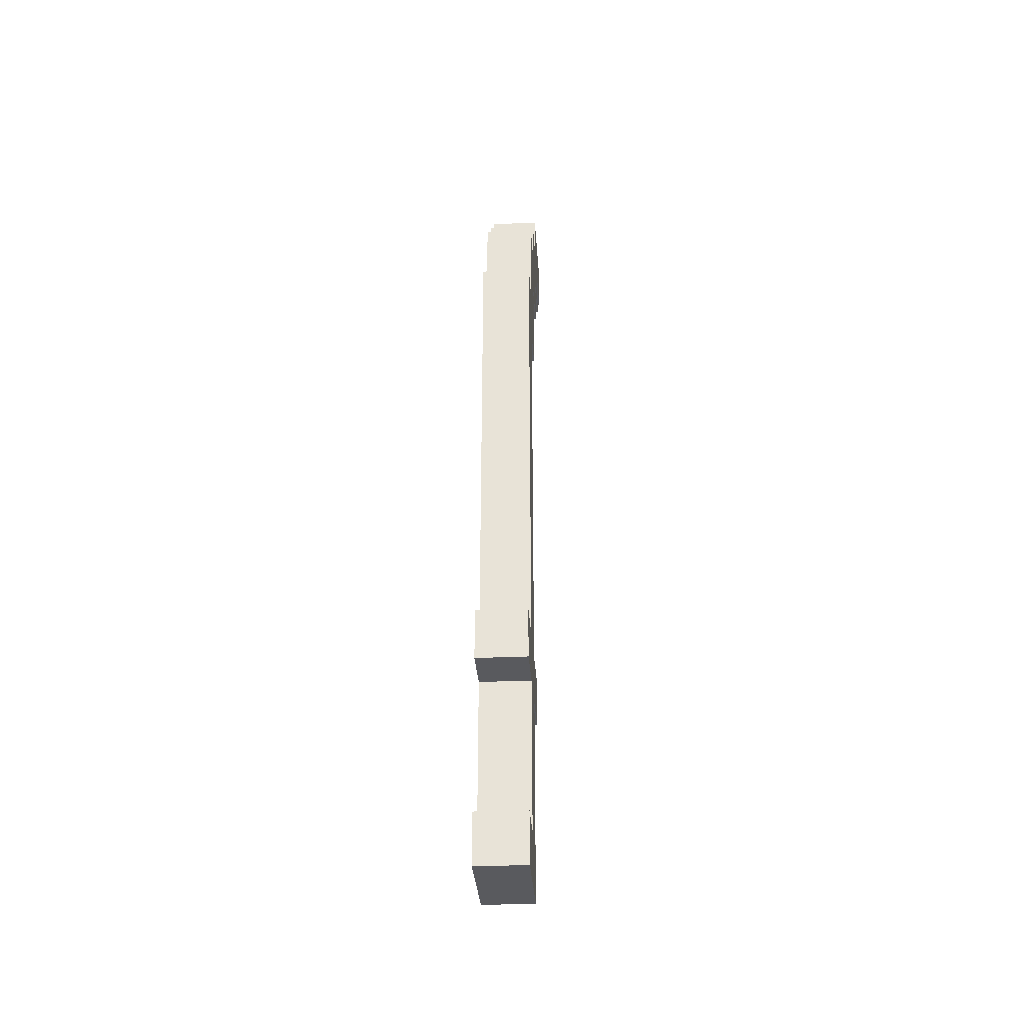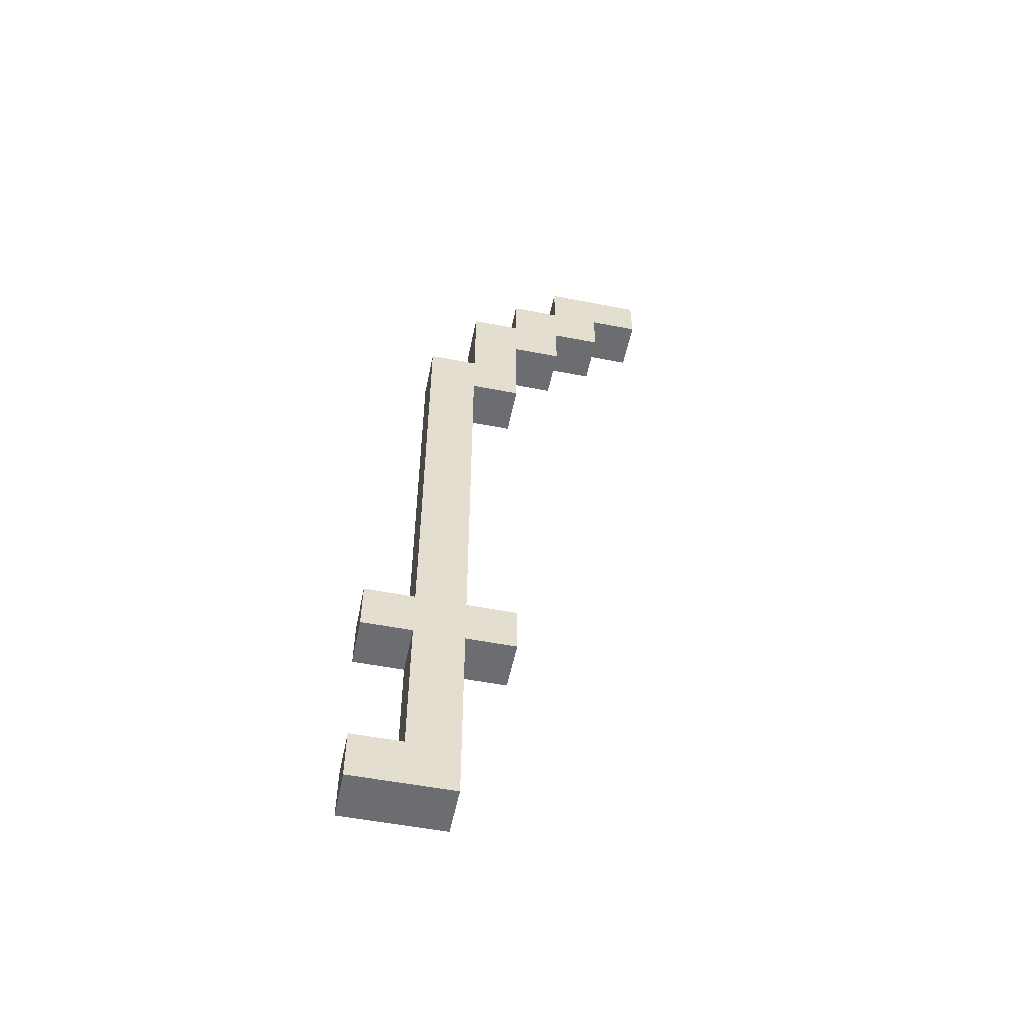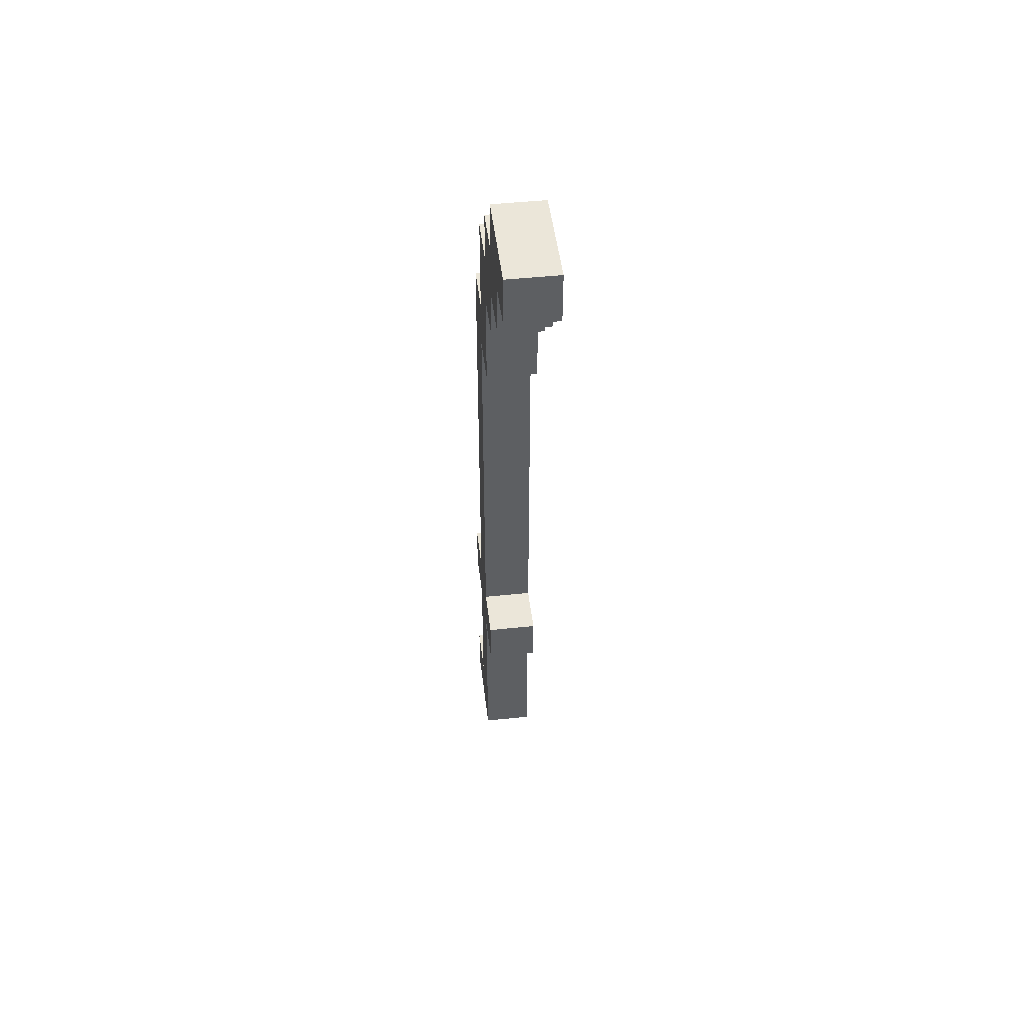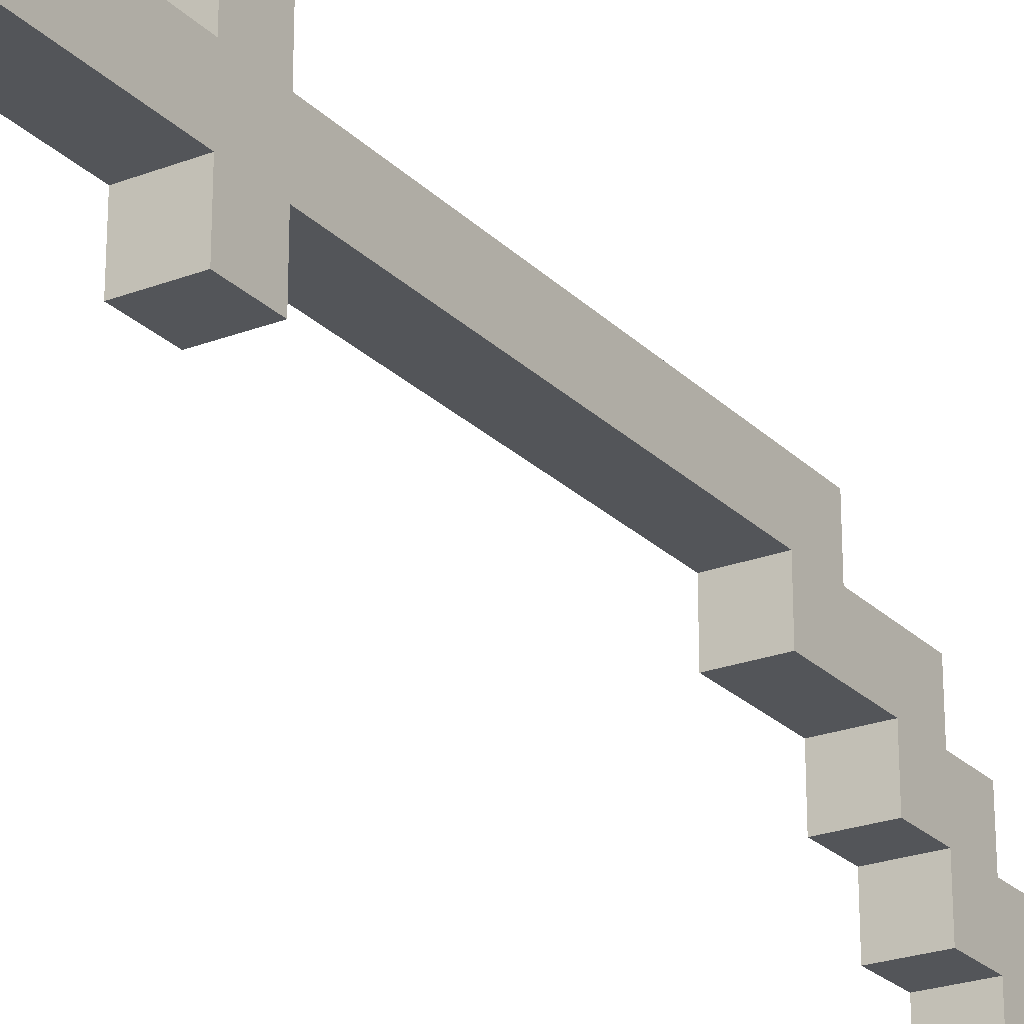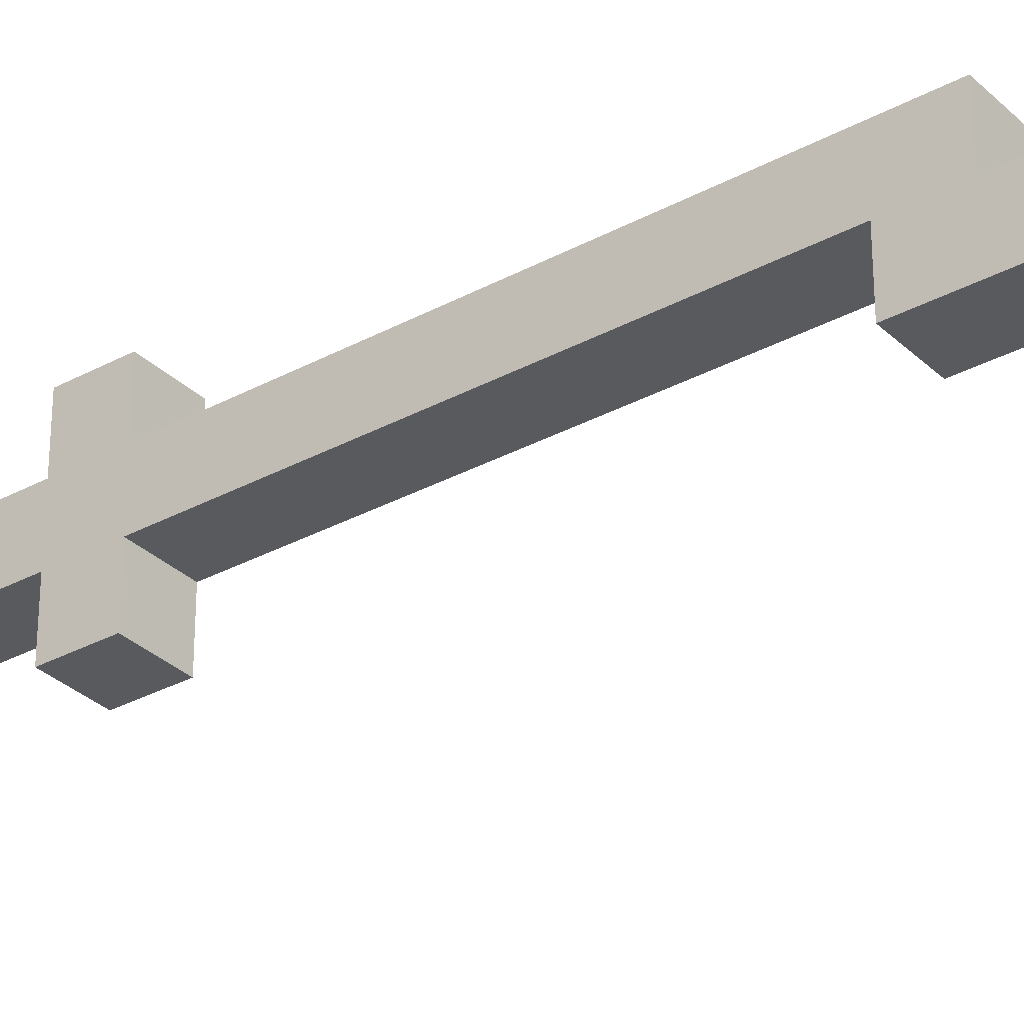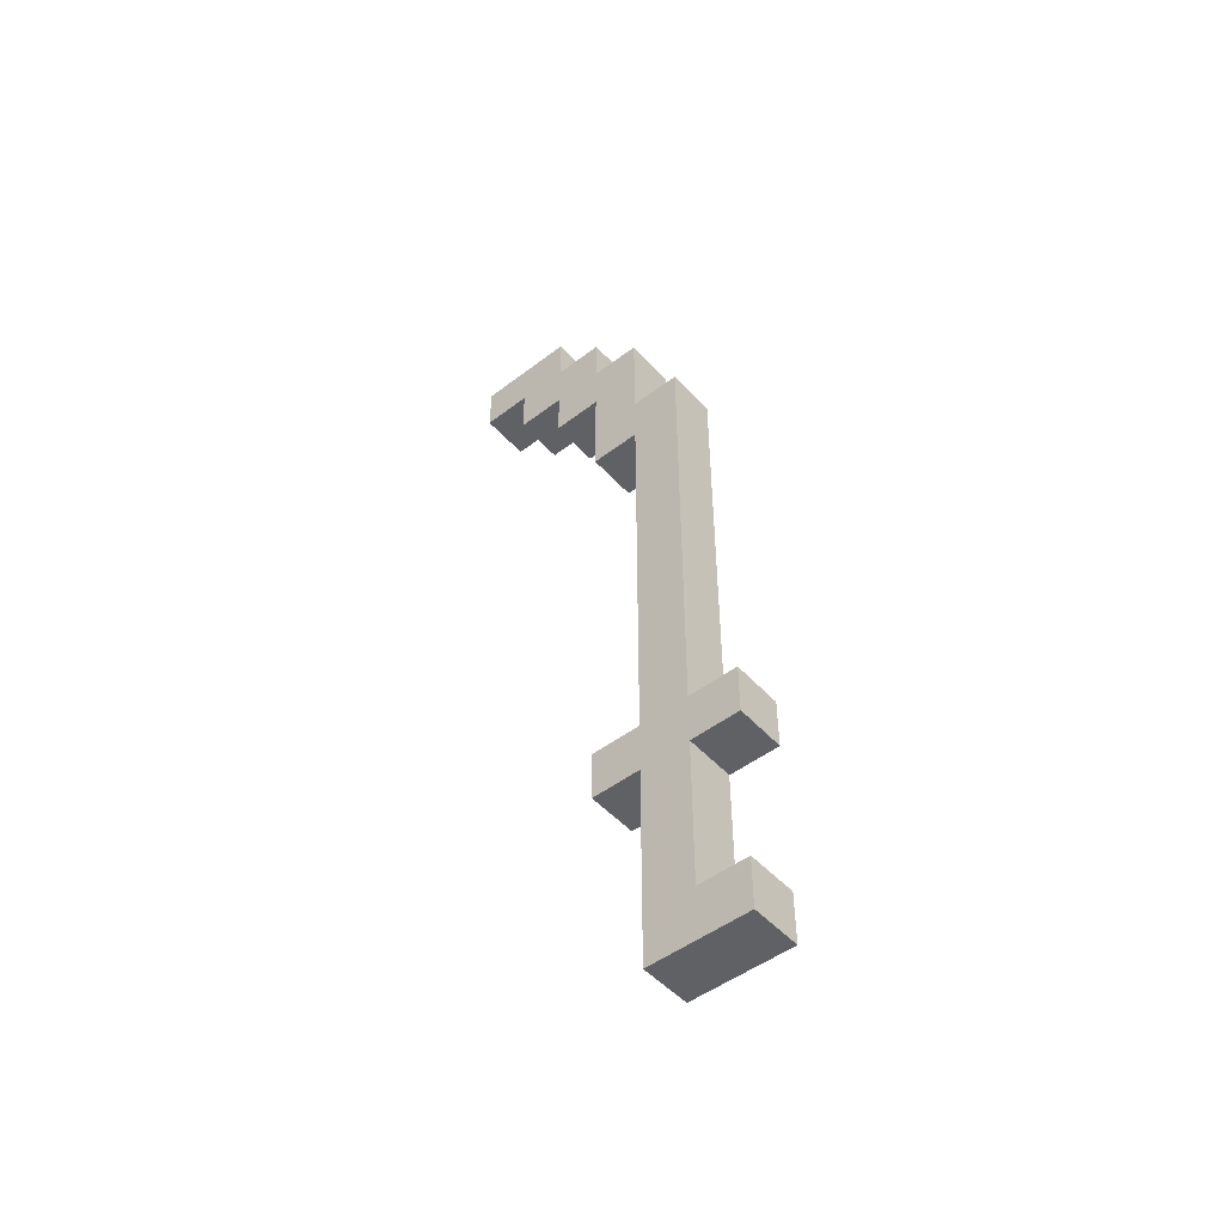
<metadata>
{"format":"obj","ext":"obj","renderer":"f3d","projection":"perspective","resolution":1024,"background":"white","views":[{"elev":-31.8,"azim":3.7,"up":"+Y"},{"elev":-54.0,"azim":78.4,"up":"+Y"},{"elev":47.8,"azim":173.3,"up":"+Y"},{"elev":-24.0,"azim":32.5,"up":"+Z"},{"elev":-31.8,"azim":127.4,"up":"+Z"},{"elev":-49.3,"azim":-49.9,"up":"+Y"}]}
</metadata>
<code>
o sword_curved_3
v -0.6 1.9 0.7
v -0.6 1.8 0.7
v -0.6 1.5 0.7
v -0.6 1.4 0.7
v -0.6 2.8 0.6
v -0.6 1.9 0.6
v -0.6 1.8 0.6
v -0.6 1.5 0.6
v -0.6 3 0.5
v -0.6 2.8 0.5
v -0.6 2.7 0.5
v -0.6 1.9 0.5
v -0.6 1.8 0.5
v -0.6 1.5 0.5
v -0.6 1.4 0.5
v -0.6 3.1 0.4
v -0.6 3 0.4
v -0.6 2.9 0.4
v -0.6 2.7 0.4
v -0.6 1.9 0.4
v -0.6 1.8 0.4
v -0.6 3.2 0.3
v -0.6 3.1 0.3
v -0.6 3 0.3
v -0.6 2.9 0.3
v -0.6 3.1 0.2
v -0.6 3 0.2
v -0.6 3.2 0.1
v -0.6 3.1 0.1
v -0.5 1.9 0.7
v -0.5 1.8 0.7
v -0.5 1.5 0.7
v -0.5 1.4 0.7
v -0.5 2.8 0.6
v -0.5 1.9 0.6
v -0.5 1.8 0.6
v -0.5 1.5 0.6
v -0.5 3 0.5
v -0.5 2.8 0.5
v -0.5 2.7 0.5
v -0.5 1.9 0.5
v -0.5 1.8 0.5
v -0.5 1.5 0.5
v -0.5 1.4 0.5
v -0.5 3.1 0.4
v -0.5 3 0.4
v -0.5 2.9 0.4
v -0.5 2.7 0.4
v -0.5 1.9 0.4
v -0.5 1.8 0.4
v -0.5 3.2 0.3
v -0.5 3.1 0.3
v -0.5 3 0.3
v -0.5 2.9 0.3
v -0.5 3.1 0.2
v -0.5 3 0.2
v -0.5 3.2 0.1
v -0.5 3.1 0.1
v -0.6 3.2 0.3
v -0.6 3.2 0.1
v -0.5 3.2 0.3
v -0.5 3.2 0.1
v -0.6 3.1 0.4
v -0.6 3.1 0.3
v -0.5 3.1 0.4
v -0.5 3.1 0.3
v -0.6 3 0.5
v -0.6 3 0.4
v -0.5 3 0.5
v -0.5 3 0.4
v -0.6 2.8 0.6
v -0.6 2.8 0.5
v -0.5 2.8 0.6
v -0.5 2.8 0.5
v -0.6 1.9 0.7
v -0.6 1.9 0.6
v -0.6 1.9 0.5
v -0.6 1.9 0.4
v -0.5 1.9 0.7
v -0.5 1.9 0.6
v -0.5 1.9 0.5
v -0.5 1.9 0.4
v -0.6 1.5 0.7
v -0.6 1.5 0.6
v -0.5 1.5 0.7
v -0.5 1.5 0.6
v -0.6 3.1 0.2
v -0.6 3.1 0.1
v -0.5 3.1 0.2
v -0.5 3.1 0.1
v -0.6 3 0.3
v -0.6 3 0.2
v -0.5 3 0.3
v -0.5 3 0.2
v -0.6 2.9 0.4
v -0.6 2.9 0.3
v -0.5 2.9 0.4
v -0.5 2.9 0.3
v -0.6 2.7 0.5
v -0.6 2.7 0.4
v -0.5 2.7 0.5
v -0.5 2.7 0.4
v -0.6 1.8 0.7
v -0.6 1.8 0.6
v -0.6 1.8 0.5
v -0.6 1.8 0.4
v -0.5 1.8 0.7
v -0.5 1.8 0.6
v -0.5 1.8 0.5
v -0.5 1.8 0.4
v -0.6 1.4 0.7
v -0.6 1.4 0.5
v -0.5 1.4 0.7
v -0.5 1.4 0.5
v -0.6 1.9 0.7
v -0.5 1.9 0.7
v -0.6 1.8 0.7
v -0.5 1.8 0.7
v -0.6 1.5 0.7
v -0.5 1.5 0.7
v -0.6 1.4 0.7
v -0.5 1.4 0.7
v -0.6 2.8 0.6
v -0.5 2.8 0.6
v -0.6 1.9 0.6
v -0.5 1.9 0.6
v -0.6 1.8 0.6
v -0.5 1.8 0.6
v -0.6 1.5 0.6
v -0.5 1.5 0.6
v -0.6 3 0.5
v -0.5 3 0.5
v -0.6 2.8 0.5
v -0.5 2.8 0.5
v -0.6 3.1 0.4
v -0.5 3.1 0.4
v -0.6 3 0.4
v -0.5 3 0.4
v -0.6 3.2 0.3
v -0.5 3.2 0.3
v -0.6 3.1 0.3
v -0.5 3.1 0.3
v -0.6 2.7 0.5
v -0.5 2.7 0.5
v -0.6 1.9 0.5
v -0.5 1.9 0.5
v -0.6 1.8 0.5
v -0.5 1.8 0.5
v -0.6 1.5 0.5
v -0.5 1.5 0.5
v -0.6 1.4 0.5
v -0.5 1.4 0.5
v -0.6 2.9 0.4
v -0.5 2.9 0.4
v -0.6 2.7 0.4
v -0.5 2.7 0.4
v -0.6 1.9 0.4
v -0.5 1.9 0.4
v -0.6 1.8 0.4
v -0.5 1.8 0.4
v -0.6 3 0.3
v -0.5 3 0.3
v -0.6 2.9 0.3
v -0.5 2.9 0.3
v -0.6 3.1 0.2
v -0.5 3.1 0.2
v -0.6 3 0.2
v -0.5 3 0.2
v -0.6 3.2 0.1
v -0.5 3.2 0.1
v -0.6 3.1 0.1
v -0.5 3.1 0.1
f 6 2 1
f 7 2 6
f 8 4 3
f 10 6 5
f 11 6 10
f 12 7 6
f 12 6 11
f 13 8 7
f 13 7 12
f 14 4 8
f 14 8 13
f 15 4 14
f 17 11 10
f 17 10 9
f 18 11 17
f 19 11 18
f 20 13 12
f 21 13 20
f 23 17 16
f 23 18 17
f 24 18 23
f 25 18 24
f 26 23 22
f 26 24 23
f 27 24 26
f 28 26 22
f 29 26 28
f 30 31 35
f 35 31 36
f 32 33 37
f 34 35 39
f 39 35 40
f 35 36 41
f 40 35 41
f 36 37 42
f 41 36 42
f 37 33 43
f 42 37 43
f 43 33 44
f 39 40 46
f 38 39 46
f 46 40 47
f 47 40 48
f 41 42 49
f 49 42 50
f 45 46 52
f 46 47 52
f 52 47 53
f 53 47 54
f 51 52 55
f 52 53 55
f 55 53 56
f 51 55 57
f 57 55 58
f 61 60 59
f 62 60 61
f 65 64 63
f 66 64 65
f 69 68 67
f 70 68 69
f 73 72 71
f 74 72 73
f 79 76 75
f 80 76 79
f 81 78 77
f 82 78 81
f 85 84 83
f 86 84 85
f 87 88 89
f 89 88 90
f 91 92 93
f 93 92 94
f 95 96 97
f 97 96 98
f 99 100 101
f 101 100 102
f 103 104 107
f 107 104 108
f 105 106 109
f 109 106 110
f 111 112 113
f 113 112 114
f 117 116 115
f 118 116 117
f 121 120 119
f 122 120 121
f 125 124 123
f 126 124 125
f 129 128 127
f 130 128 129
f 133 132 131
f 134 132 133
f 137 136 135
f 138 136 137
f 141 140 139
f 142 140 141
f 143 144 145
f 145 144 146
f 147 148 149
f 149 148 150
f 149 150 151
f 151 150 152
f 153 154 155
f 155 154 156
f 157 158 159
f 159 158 160
f 161 162 163
f 163 162 164
f 165 166 167
f 167 166 168
f 169 170 171
f 171 170 172

</code>
